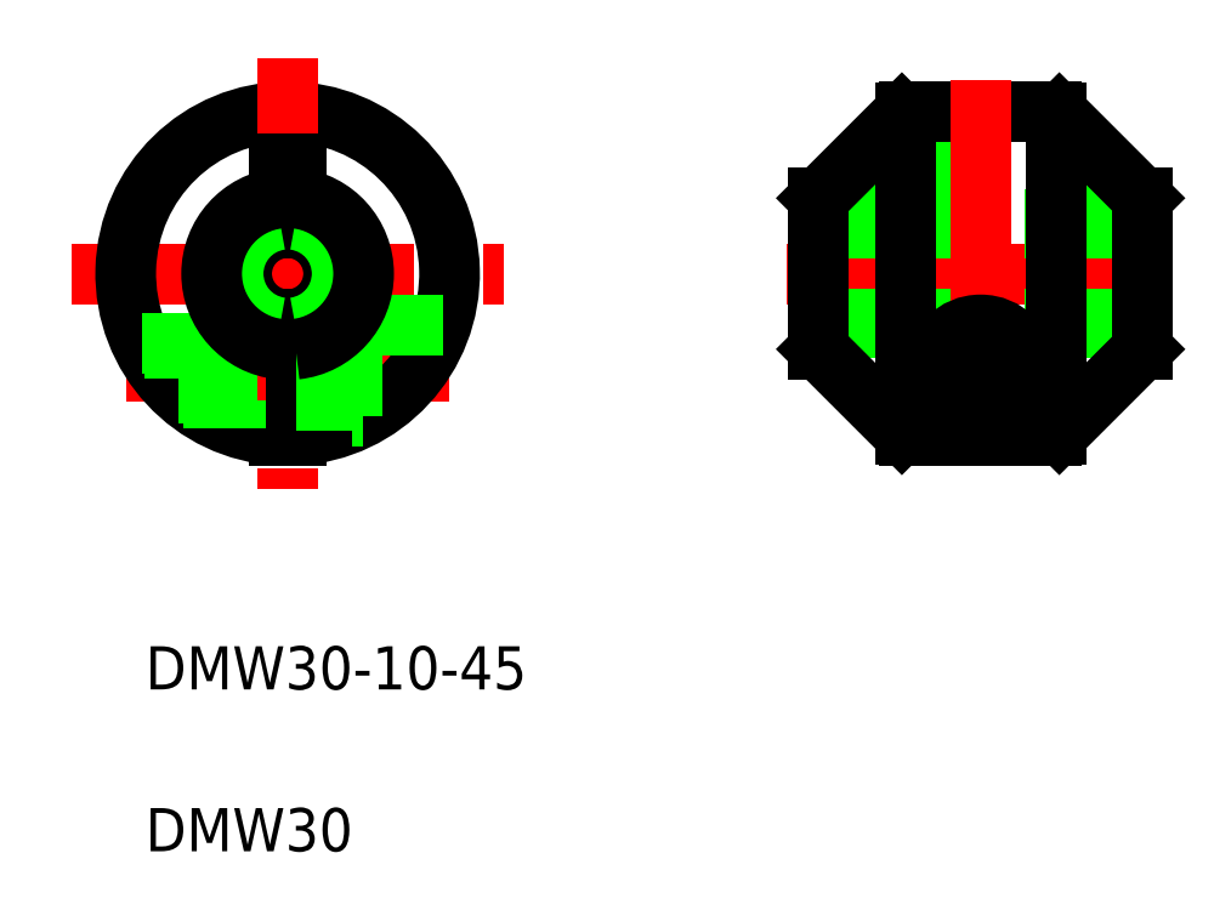
<metadata>
{"format":"dxf","ext":"dxf","renderer":"ezdxf+matplotlib","layout":"modelspace","background":"white","min_lineweight":24,"dpi":150}
</metadata>
<code>
0
SECTION
2
ENTITIES
0
LINE
8
CENTER
10
125.2
20
124.1
30
0
11
161.2
21
124.1
31
0
0
LINE
8
CENTER
10
137.4
20
115.1
30
0
11
148.9
21
115.1
31
0
0
LINE
8
0
10
128.2
20
119.9
30
0
11
158.2
21
119.9
31
0
0
LINE
8
0
10
128.2
20
128.3
30
0
11
158.2
21
128.3
31
0
0
LINE
8
0
10
131.3
20
134.3
30
0
11
155
21
134.3
31
0
0
LINE
8
0
10
128.2
20
119.1
30
0
11
158.2
21
119.1
31
0
0
LINE
8
0
10
128.2
20
129.1
30
0
11
158.2
21
129.1
31
0
0
LINE
8
0
10
136.6
20
109.1
30
0
11
149.7
21
109.1
31
0
0
LINE
8
0
10
136.6
20
139.1
30
0
11
149.7
21
139.1
31
0
0
TEXT
8
0
10
65.78
20
85.6
30
0
40
4
1
DMW30-10-45
0
TEXT
8
0
10
65.78
20
70.6
30
0
40
4
1
DMW30
0
LINE
8
CENTER
10
58.96
20
124.1
30
0
11
98.96
21
124.1
31
0
0
LINE
8
CENTER
10
64.04
20
115.1
30
0
11
93.87
21
115.1
31
0
0
ARC
8
0
10
78.96
20
124.1
30
0
40
15
50
272.9
51
267.1
0
LINE
8
0
10
65.66
20
117.2
30
0
11
78.21
21
117.2
31
0
0
LINE
8
0
10
65.44
20
117.6
30
0
11
78.21
21
117.6
31
0
0
LINE
8
0
10
78.21
20
119.9
30
0
11
78.21
21
109.2
31
0
0
LINE
8
0
10
68.81
20
113.1
30
0
11
78.21
21
113.1
31
0
0
LINE
8
0
10
69.32
20
112.6
30
0
11
78.21
21
112.6
31
0
0
LINE
8
0
10
78.21
20
134.3
30
0
11
78.21
21
128.3
31
0
0
LINE
8
CENTER
10
78.96
20
144.1
30
0
11
78.96
21
104.1
31
0
0
LINE
8
0
10
84.96
20
119.4
30
0
11
93.34
21
119.4
31
0
0
LINE
8
0
10
79.71
20
119.9
30
0
11
79.71
21
109.2
31
0
0
LINE
8
0
10
84.96
20
119.4
30
0
11
84.96
21
110.9
31
0
0
LINE
8
0
10
79.71
20
112.4
30
0
11
84.96
21
112.4
31
0
0
LINE
8
0
10
79.71
20
117.9
30
0
11
84.96
21
117.9
31
0
0
LINE
8
0
10
79.71
20
134.3
30
0
11
79.71
21
128.3
31
0
0
LINE
8
0
10
79.71
20
130.3
30
0
11
79.71
21
130.3
31
0
0
LINE
8
0
10
79.71
20
131.3
30
0
11
79.71
21
131.3
31
0
0
LINE
8
CENTER
10
143.2
20
142.1
30
0
11
143.2
21
106.1
31
0
0
LINE
8
0
10
128.2
20
131.1
30
0
11
128.2
21
117.1
31
0
0
LINE
8
0
10
136.2
20
139.1
30
0
11
136.2
21
109.2
31
0
0
LINE
8
0
10
135.9
20
109.4
30
0
11
128.2
21
117.1
31
0
0
ARC
8
0
10
136.6
20
110.1
30
0
40
1
50
225
51
270
0
CIRCLE
8
0
10
143.2
20
115.1
30
0
40
2.5
0
CIRCLE
8
0
10
143.2
20
115.1
30
0
40
2.75
0
LINE
8
0
10
135.9
20
138.8
30
0
11
128.2
21
131.1
31
0
0
ARC
8
0
10
136.6
20
138.1
30
0
40
1
50
90
51
135
0
LINE
8
0
10
150.2
20
139.1
30
0
11
150.2
21
109.2
31
0
0
LINE
8
0
10
158.2
20
131.1
30
0
11
158.2
21
117.1
31
0
0
LINE
8
0
10
150.4
20
109.4
30
0
11
158.2
21
117.1
31
0
0
ARC
8
0
10
149.7
20
110.1
30
0
40
1
50
270
51
315
0
LINE
8
0
10
150.4
20
138.8
30
0
11
158.2
21
131.1
31
0
0
ARC
8
0
10
149.7
20
138.1
30
0
40
1
50
45
51
90
0
LINE
8
0
10
79.71
20
134.3
30
0
11
78.21
21
134.3
31
0
0
ARC
8
0
10
78.96
20
124.1
30
0
40
4.266
50
100.1
51
259.9
0
ARC
8
0
10
78.96
20
124.1
30
0
40
5.056
50
98.53
51
261.5
0
ARC
8
0
10
78.96
20
124.1
30
0
40
4.266
50
280.1
51
79.88
0
ARC
8
0
10
78.96
20
124.1
30
0
40
5.056
50
278.5
51
81.47
0
LINE
8
0
10
84.96
20
110.9
30
0
11
85.99
21
110.9
31
0
0
ARC
8
0
10
78.96
20
124.1
30
0
40
7.04
50
96.12
51
263.9
0
ARC
8
0
10
78.96
20
124.1
30
0
40
7.04
50
276.1
51
83.88
0
CIRCLE
8
0
10
143.2
20
115.1
30
0
40
2
0
CIRCLE
8
0
10
143.2
20
115.1
30
0
40
4.25
0
ENDSEC
0
EOF

</code>
